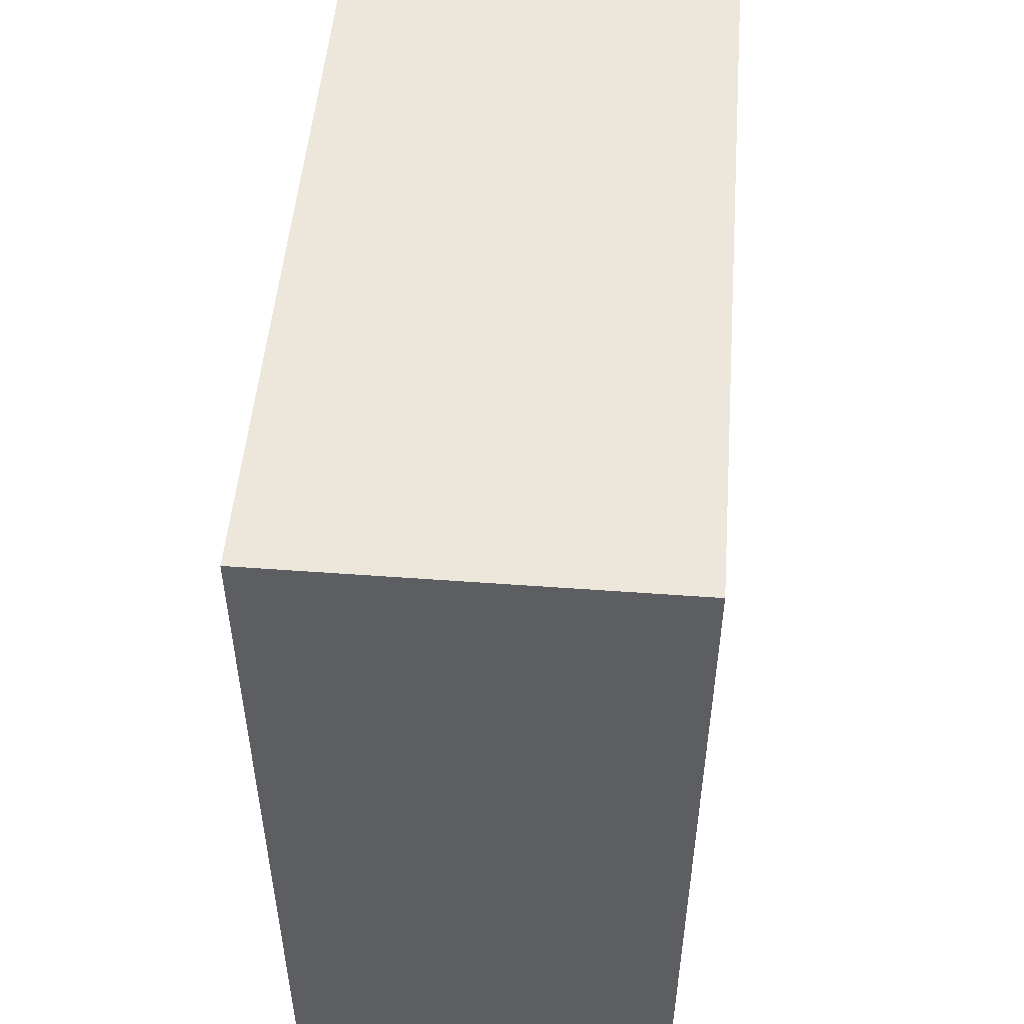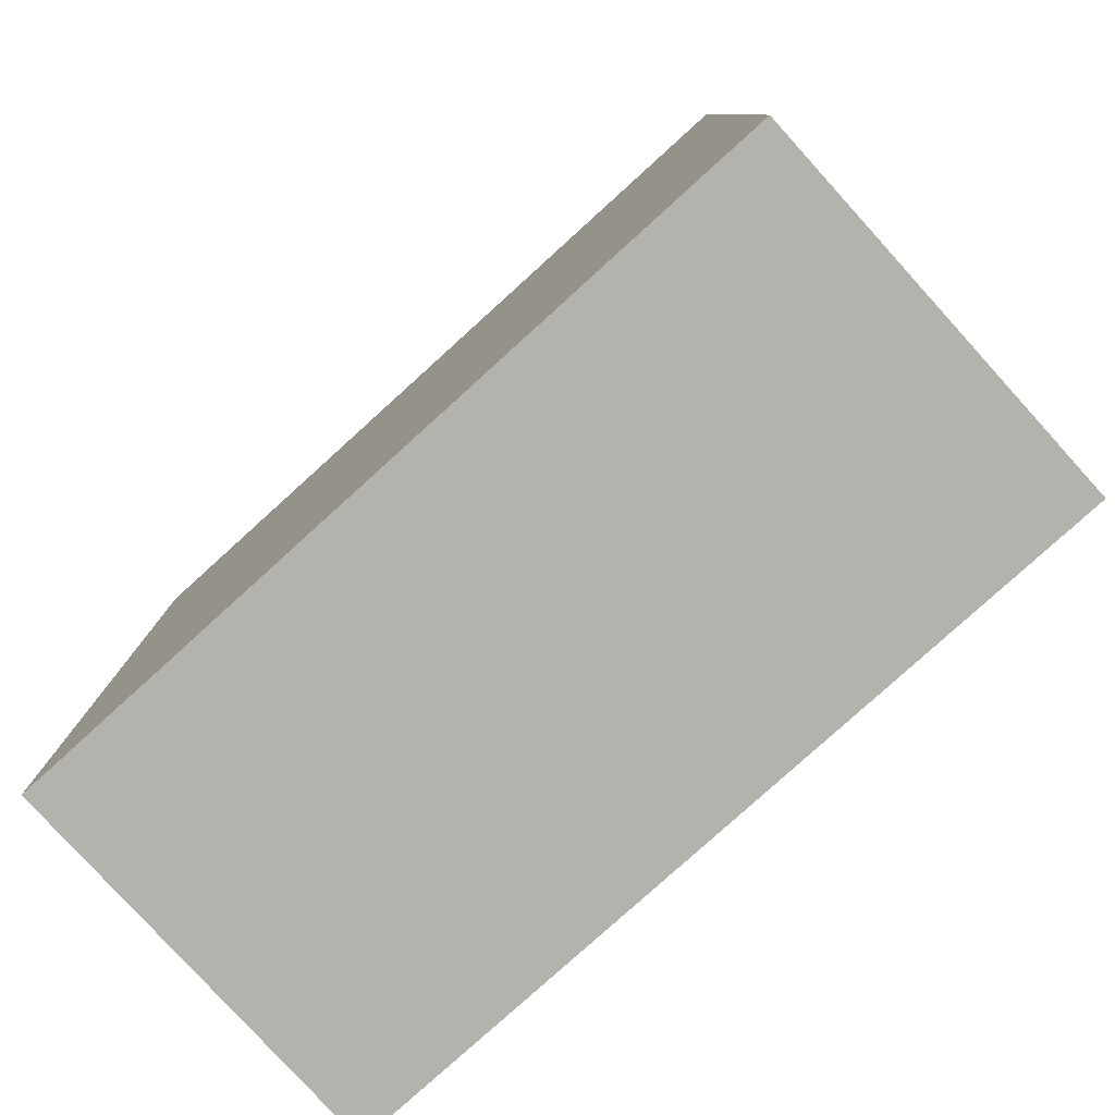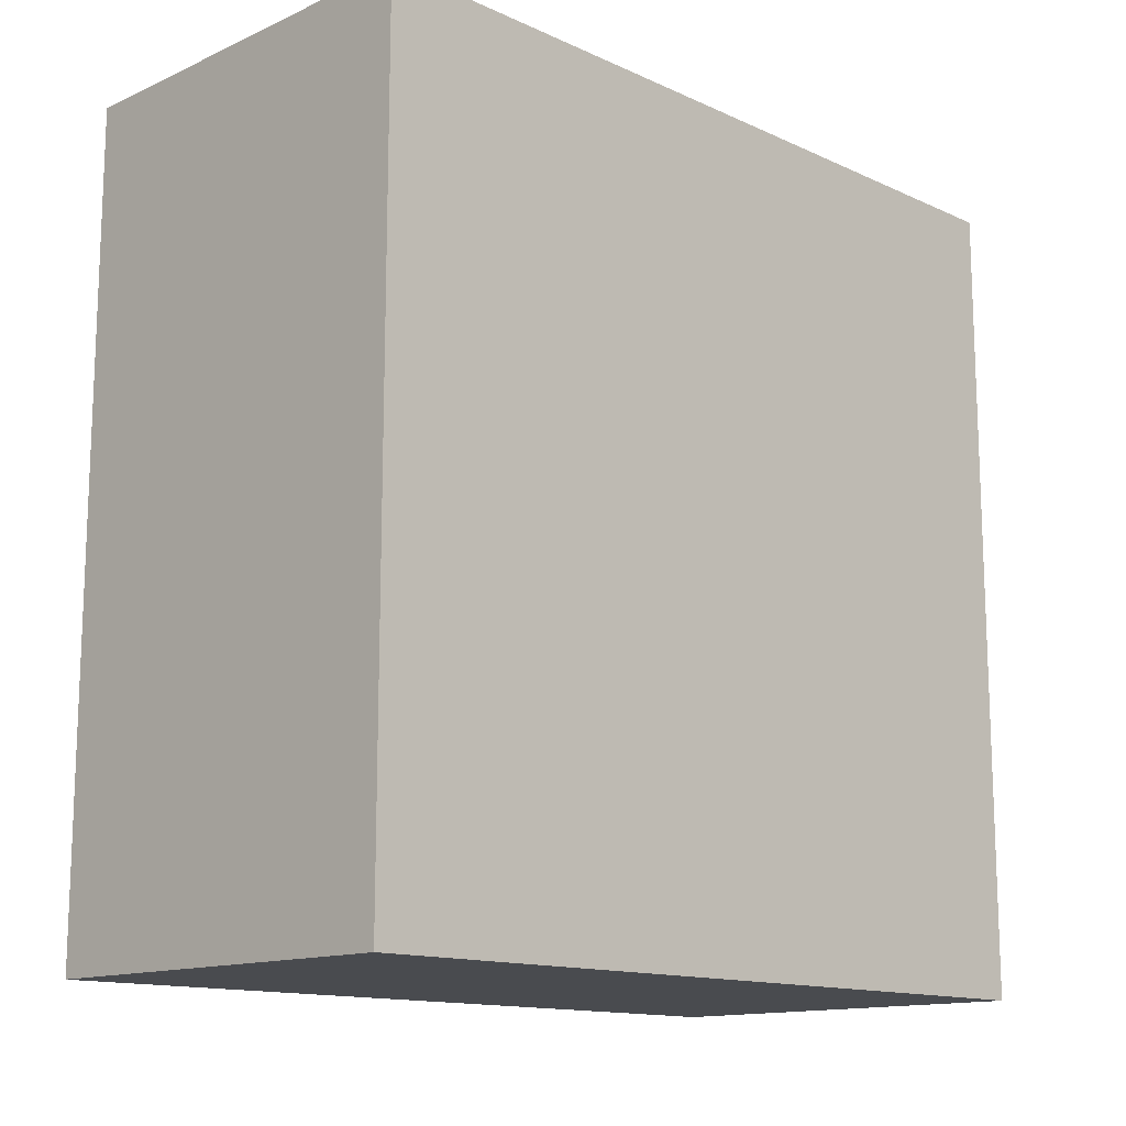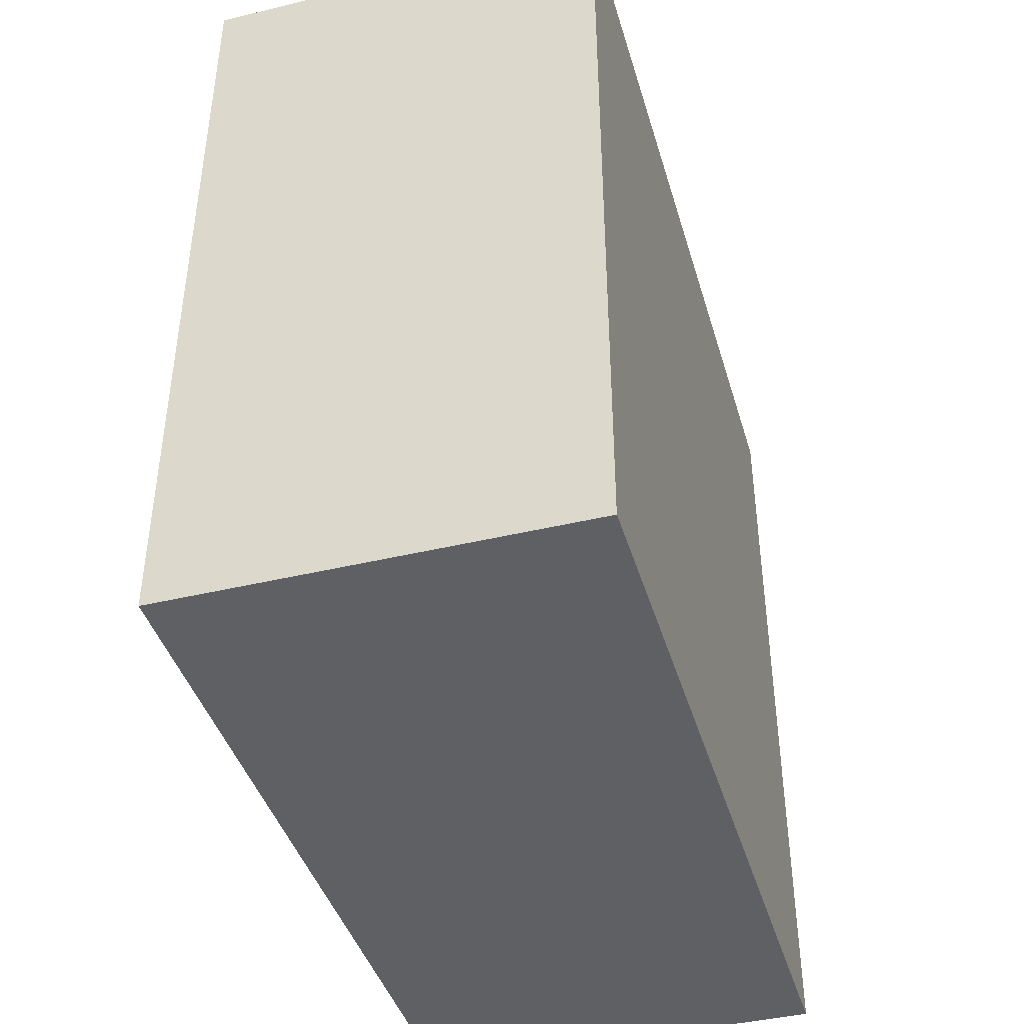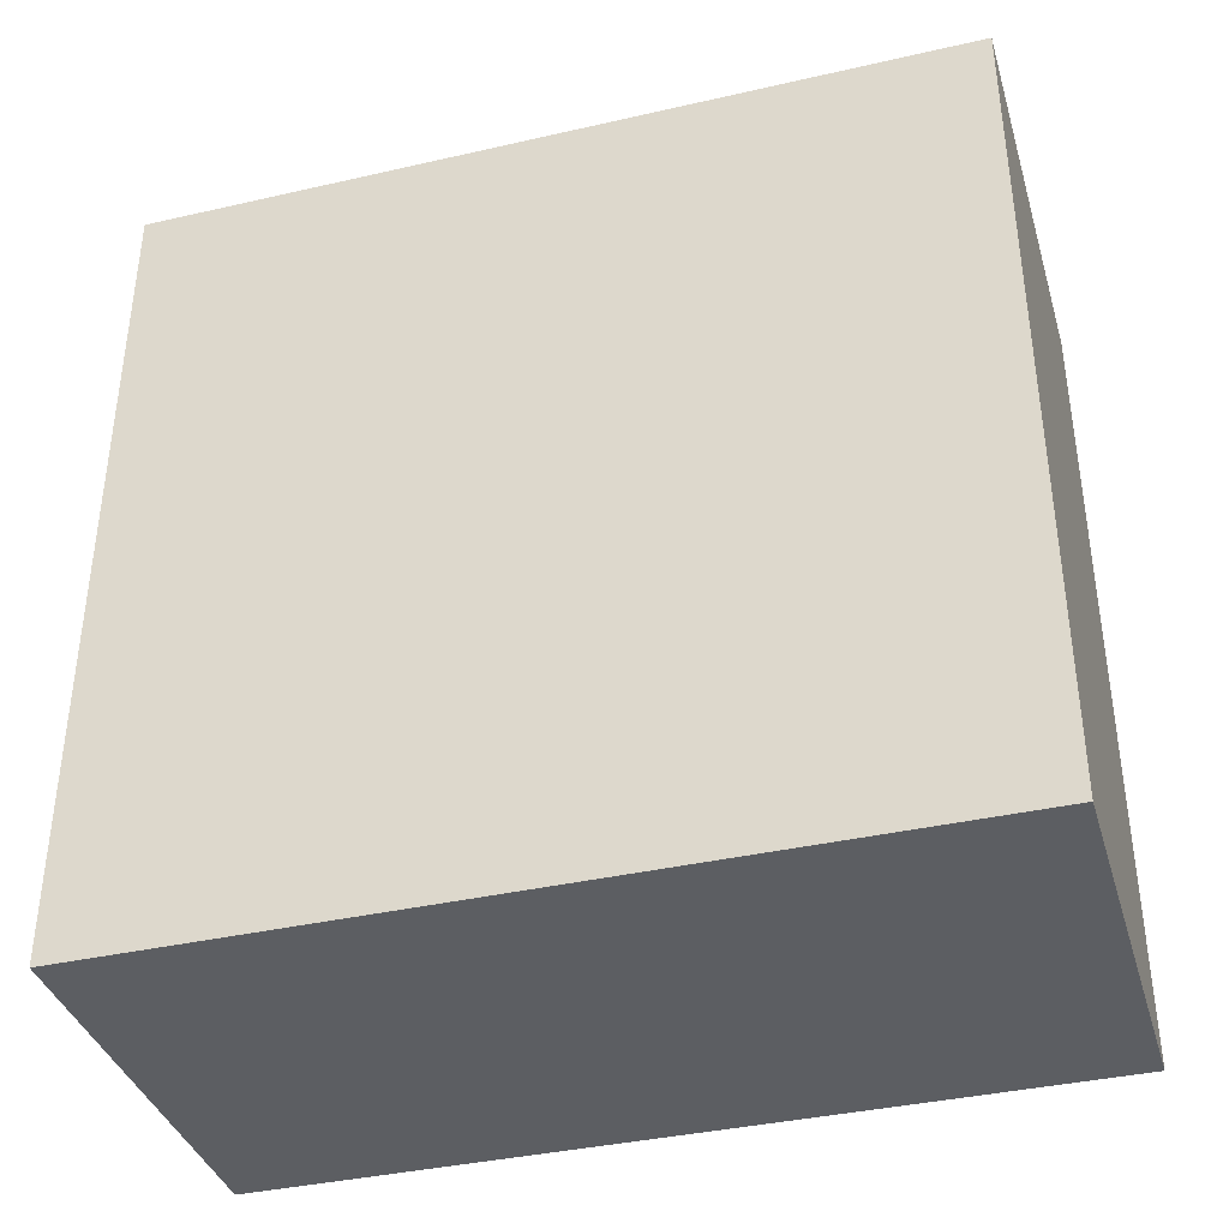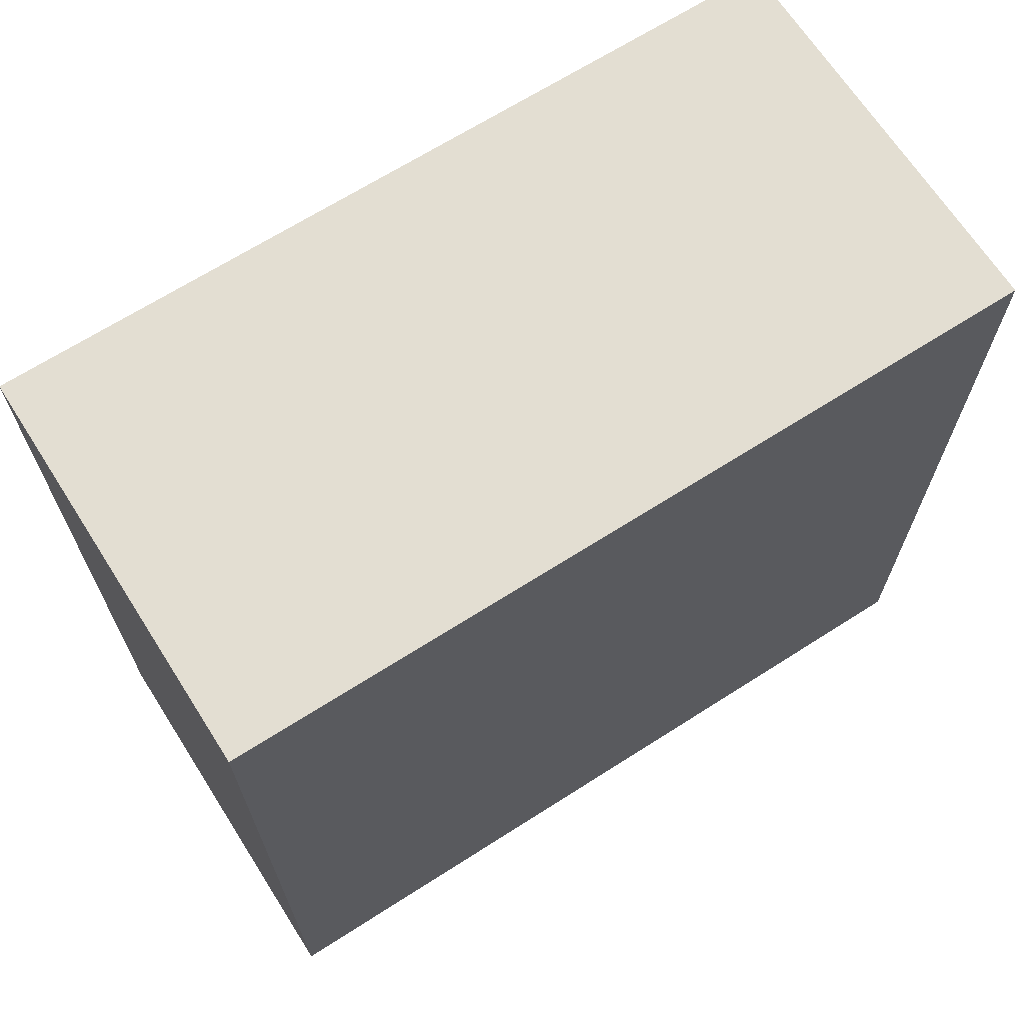
<metadata>
{"format":"obj","ext":"obj","renderer":"f3d","projection":"perspective","resolution":1024,"background":"white","views":[{"elev":50.7,"azim":4.6,"up":"+Z"},{"elev":-79.6,"azim":132.2,"up":"+Y"},{"elev":-13.7,"azim":44.8,"up":"+Z"},{"elev":-42.1,"azim":16.1,"up":"+Z"},{"elev":-38.0,"azim":106.2,"up":"+Y"},{"elev":67.6,"azim":57.4,"up":"+Z"}]}
</metadata>
<code>
v 10.5 11.5 11.5
v 10.5 11.5 13.5
v 10.5 13.5 11.5
v 10.5 13.5 13.5
v 11.5 11.5 11.5
v 11.5 11.5 13.5
v 11.5 13.5 11.5
v 11.5 13.5 13.5
f 1 2 4 3
f 1 5 6 2
f 5 7 8 6
f 3 4 8 7
f 2 6 8 4
f 1 3 7 5

</code>
